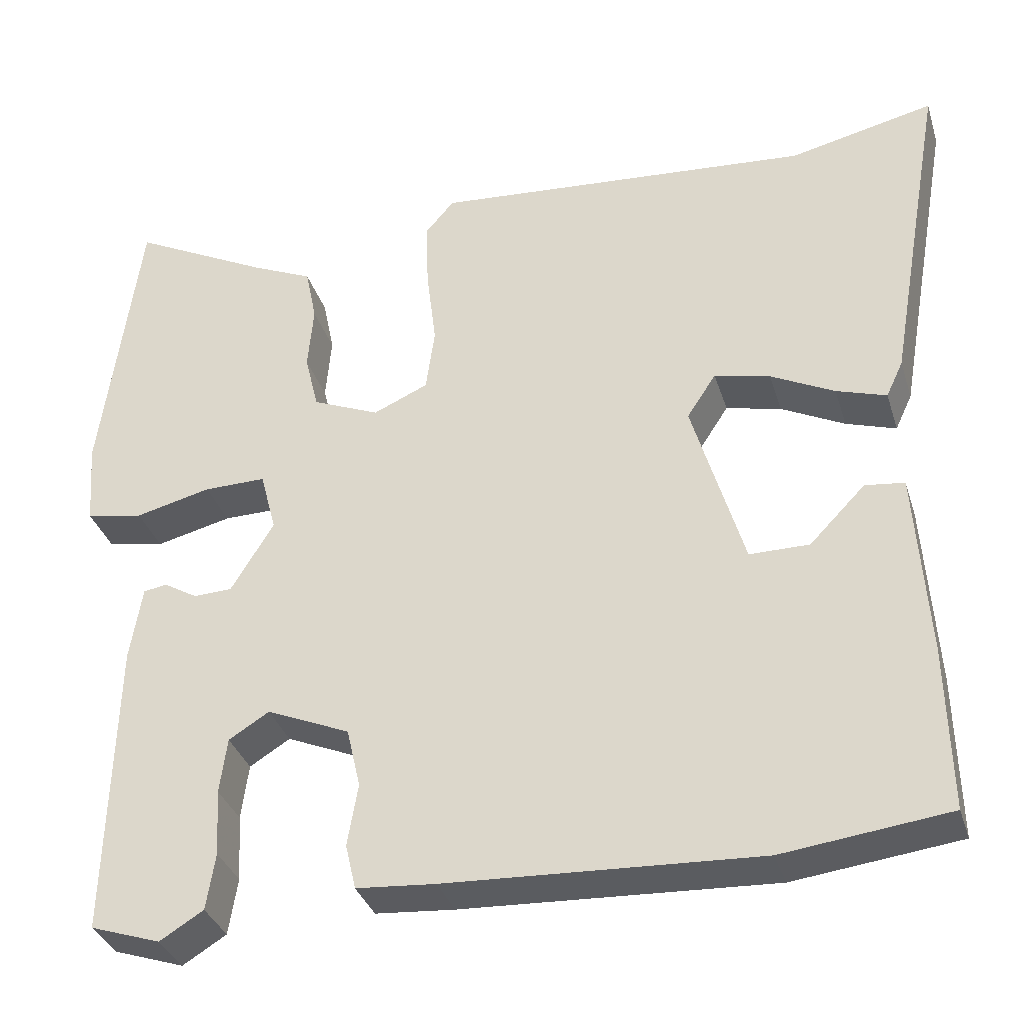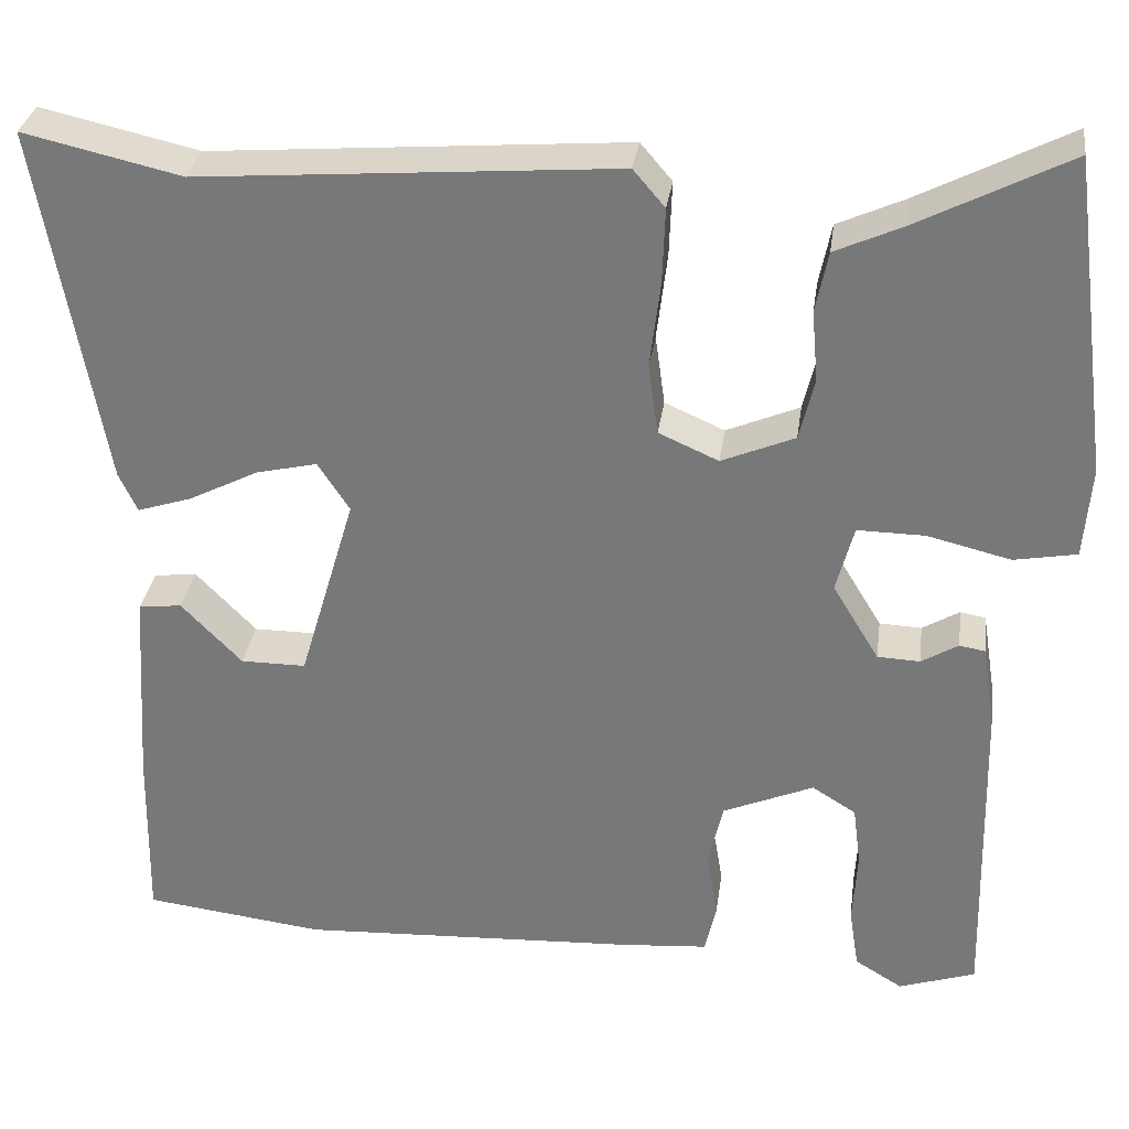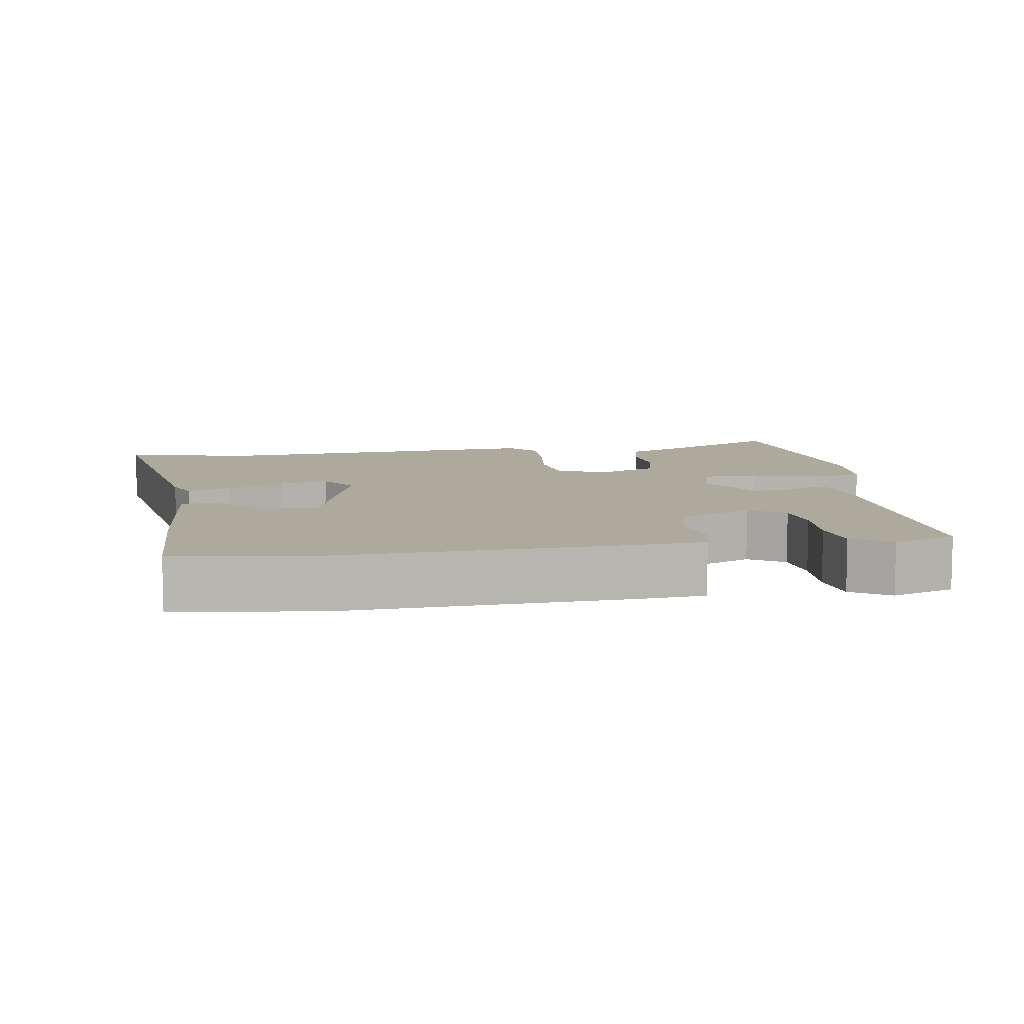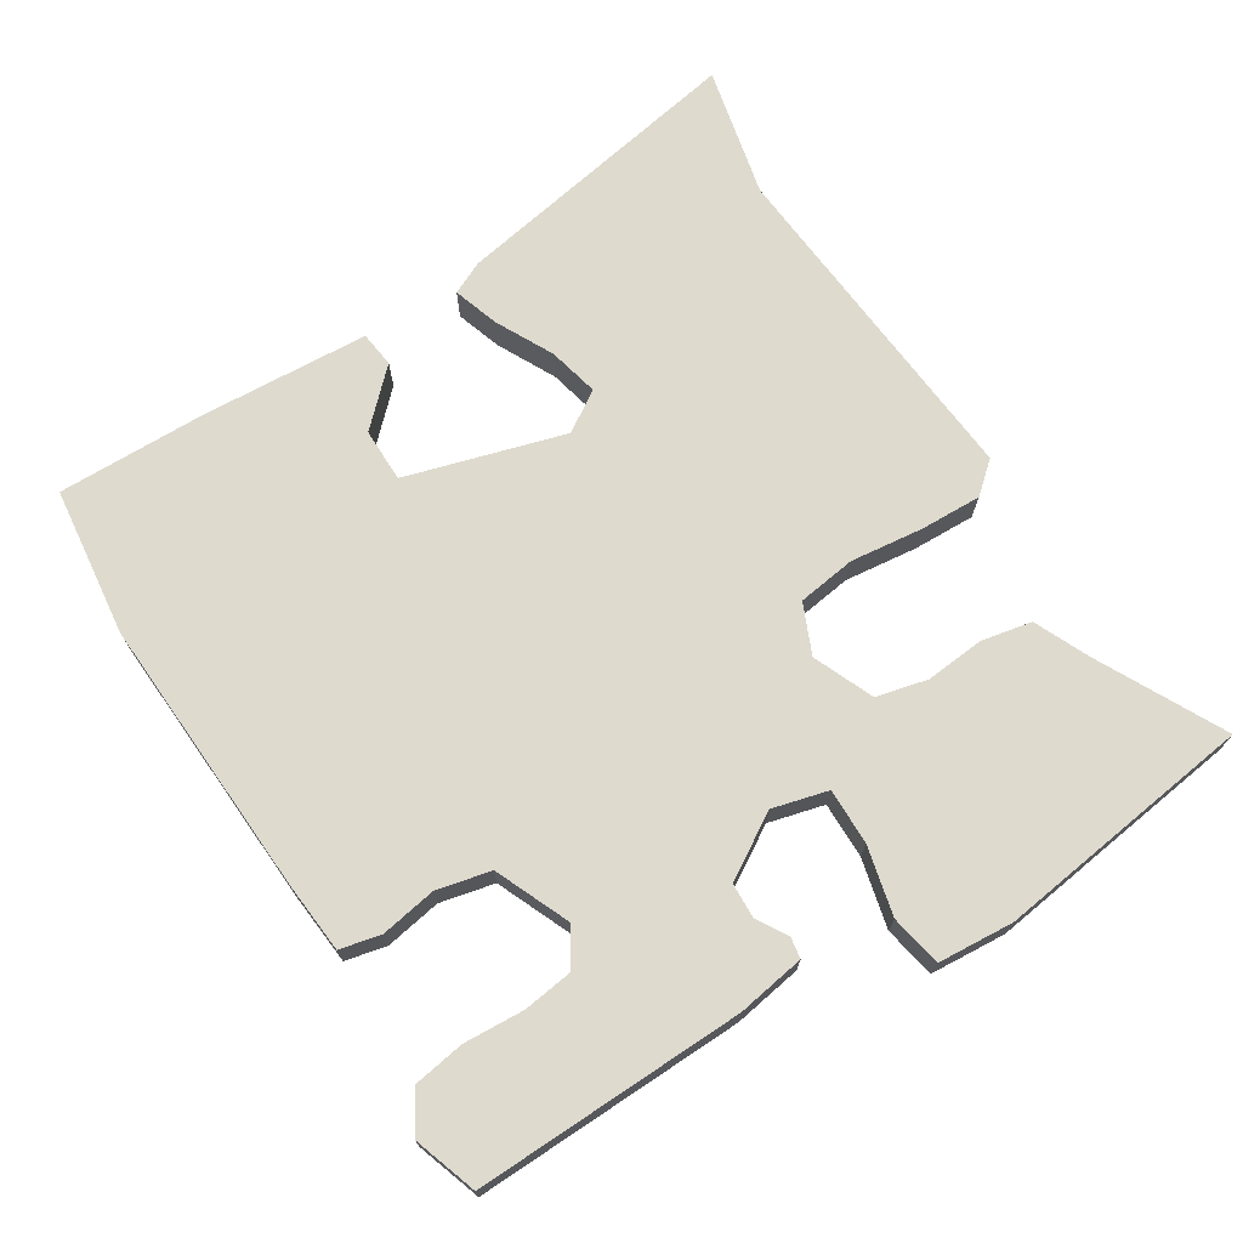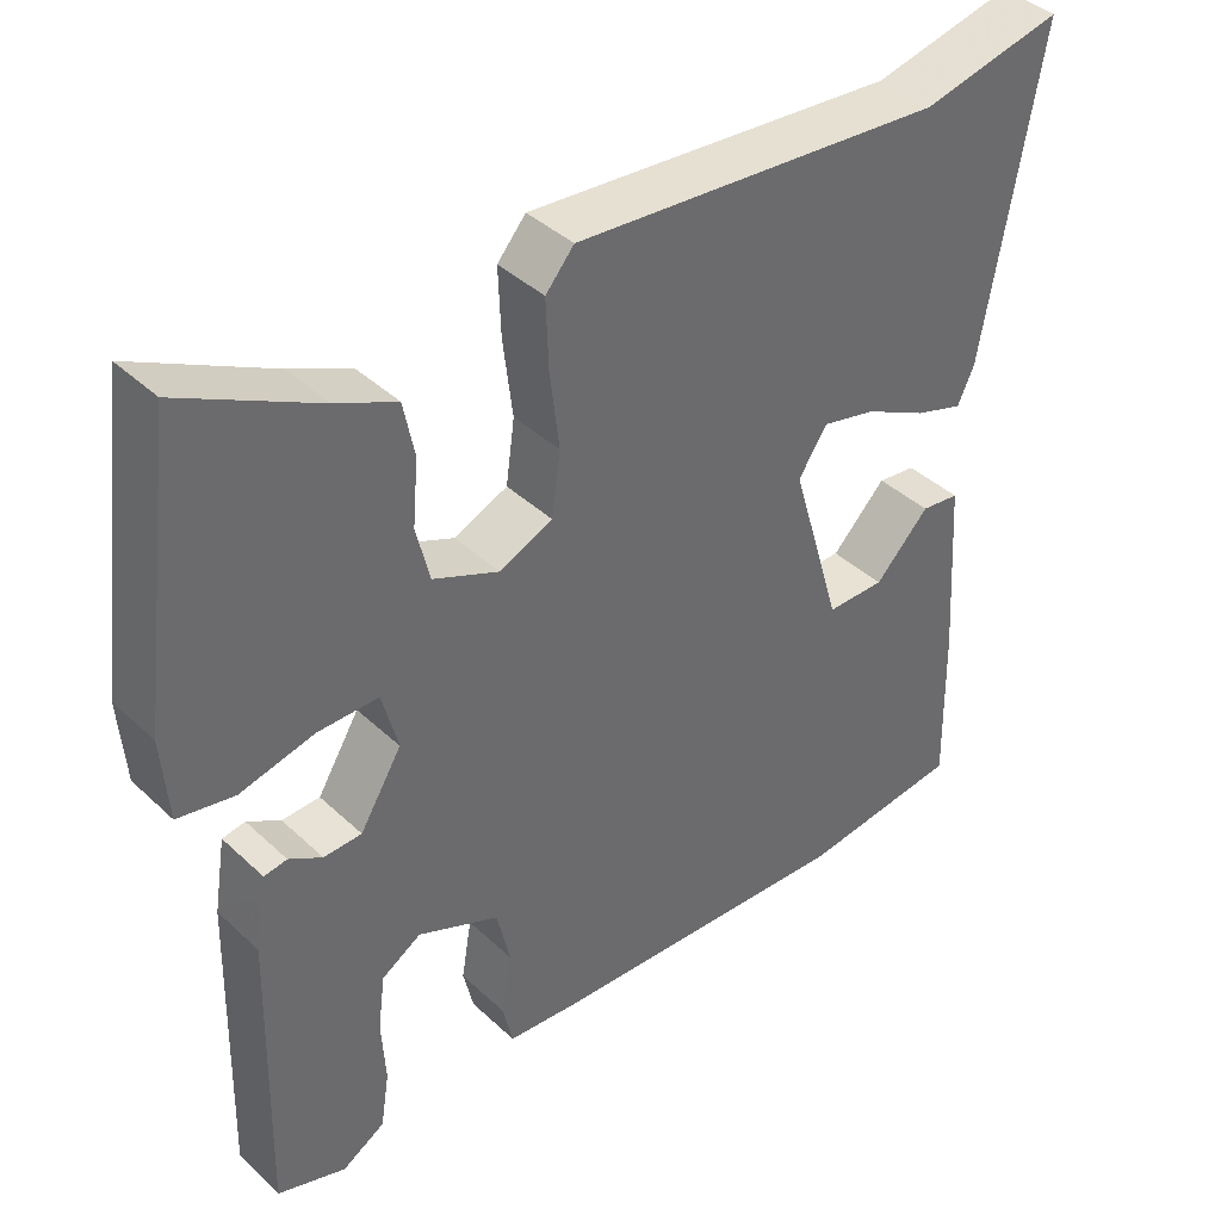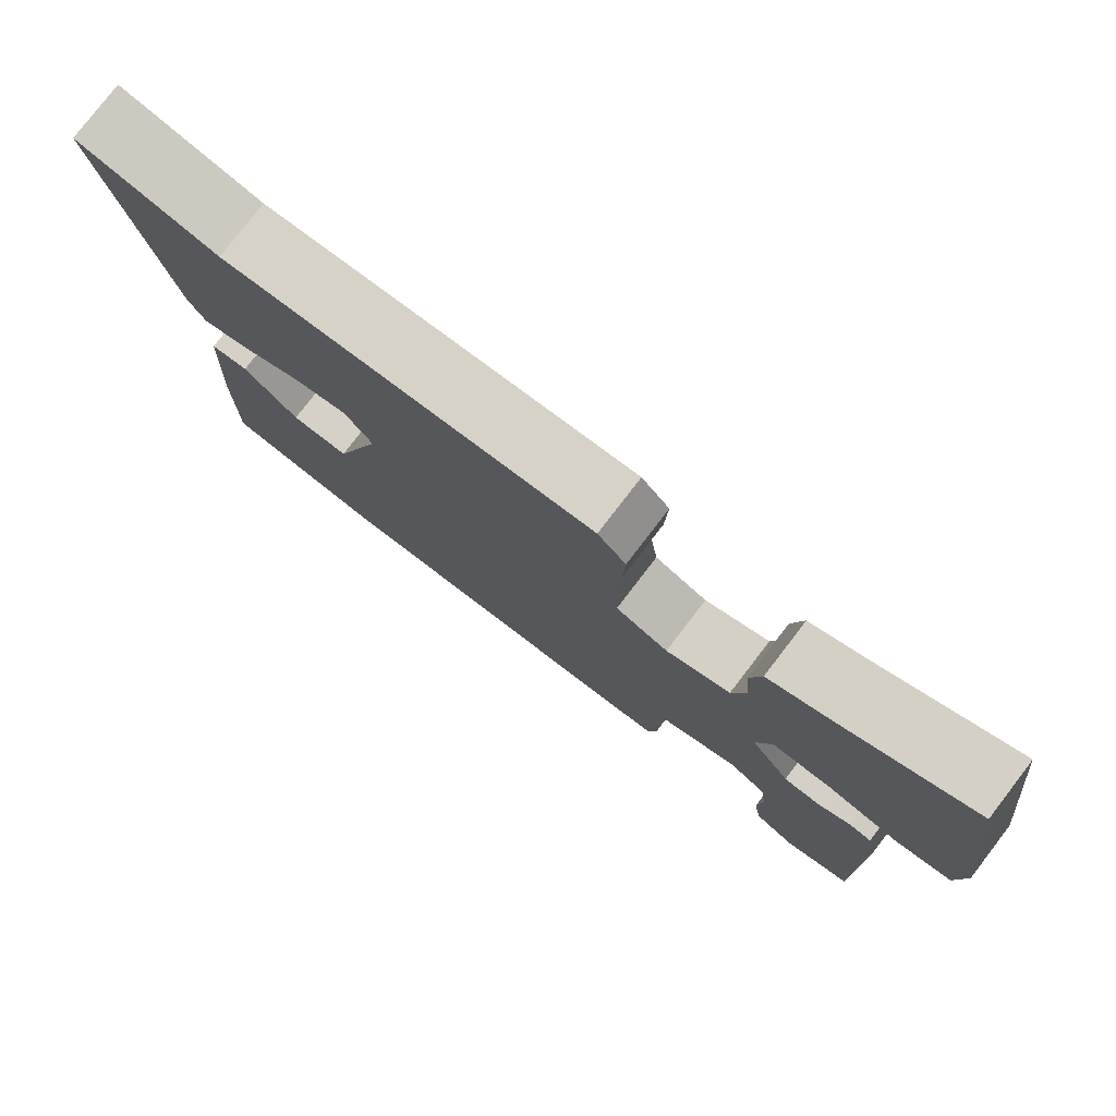
<metadata>
{"format":"obj","ext":"obj","renderer":"f3d","projection":"perspective","resolution":1024,"background":"white","views":[{"elev":-34.5,"azim":16.5,"up":"+Z"},{"elev":31.5,"azim":-172.2,"up":"+Z"},{"elev":8.8,"azim":171.4,"up":"+Y"},{"elev":71.3,"azim":-122.3,"up":"+Y"},{"elev":39.9,"azim":-41.1,"up":"+Z"},{"elev":79.1,"azim":-142.4,"up":"+Z"}]}
</metadata>
<code>
v -0.473 0.07 -0.499
v -0.464 0.07 -0.129
v -0.449 0.07 -0.036
v -0.42 0.07 -0.031
v -0.378 0.07 -0.056
v -0.33 0.07 -0.054
v -0.277 0.07 0.033
v -0.297 0.07 0.109
v -0.374 0.07 0.108
v -0.468 0.07 0.085
v -0.539 0.07 0.098
v -0.547 0.07 0.202
v -0.5 0.07 0.561
v -0.328 0.07 0.473
v -0.252 0.07 0.439
v -0.238 0.07 0.37
v -0.245 0.07 0.289
v -0.228 0.07 0.219
v -0.145 0.07 0.184
v -0.077 0.07 0.214
v -0.066 0.07 0.294
v -0.078 0.07 0.393
v -0.081 0.07 0.478
v -0.045 0.07 0.52
v 0.427 0.07 0.483
v 0.606 0.07 0.524
v 0.534 0.07 0.115
v 0.513 0.07 0.07
v 0.451 0.07 0.09
v 0.372 0.07 0.13
v 0.303 0.07 0.146
v 0.267 0.07 0.091
v 0.331 0.07 -0.126
v 0.405 0.07 -0.126
v 0.474 0.07 -0.055
v 0.523 0.07 -0.061
v 0.538 0.07 -0.292
v 0.542 0.07 -0.495
v 0.337 0.07 -0.52
v -0.049 0.07 -0.501
v -0.147 0.07 -0.493
v -0.16 0.07 -0.437
v -0.147 0.07 -0.36
v -0.164 0.07 -0.286
v -0.267 0.07 -0.242
v -0.317 0.07 -0.273
v -0.326 0.07 -0.342
v -0.321 0.07 -0.425
v -0.332 0.07 -0.495
v -0.386 0.07 -0.528
v -0.473 0 -0.499
v -0.464 0 -0.129
v -0.449 0 -0.036
v -0.42 0 -0.031
v -0.378 0 -0.056
v -0.33 0 -0.054
v -0.277 0 0.033
v -0.297 0 0.109
v -0.374 0 0.108
v -0.468 0 0.085
v -0.539 0 0.098
v -0.547 0 0.202
v -0.5 0 0.561
v -0.328 0 0.473
v -0.252 0 0.439
v -0.238 0 0.37
v -0.245 0 0.289
v -0.228 0 0.219
v -0.145 0 0.184
v -0.077 0 0.214
v -0.066 0 0.294
v -0.078 0 0.393
v -0.081 0 0.478
v -0.045 0 0.52
v 0.427 0 0.483
v 0.606 0 0.524
v 0.534 0 0.115
v 0.513 0 0.07
v 0.451 0 0.09
v 0.372 0 0.13
v 0.303 0 0.146
v 0.267 0 0.091
v 0.331 0 -0.126
v 0.405 0 -0.126
v 0.474 0 -0.055
v 0.523 0 -0.061
v 0.538 0 -0.292
v 0.542 0 -0.495
v 0.337 0 -0.52
v -0.049 0 -0.501
v -0.147 0 -0.493
v -0.16 0 -0.437
v -0.147 0 -0.36
v -0.164 0 -0.286
v -0.267 0 -0.242
v -0.317 0 -0.273
v -0.326 0 -0.342
v -0.321 0 -0.425
v -0.332 0 -0.495
v -0.386 0 -0.528
f 47 48 49 50
f 46 47 50 1
f 40 41 42 43
f 40 43 44
f 39 40 44
f 38 39 44
f 37 38 44 45
f 34 35 36 37
f 33 34 37 45
f 27 28 29 30
f 25 26 27 30
f 25 30 31
f 24 25 31 32
f 21 22 23 24
f 14 15 16 17
f 14 17 18
f 13 14 18
f 12 13 18
f 9 10 11 12
f 8 9 12 18
f 7 8 18 19
f 2 3 4 5
f 46 1 2 5
f 45 46 5 6
f 21 24 32 33
f 20 21 33
f 19 20 33 45
f 6 7 19 45
f 100 99 98 97
f 51 100 97 96
f 93 92 91 90
f 94 93 90
f 94 90 89
f 94 89 88
f 95 94 88 87
f 87 86 85 84
f 95 87 84 83
f 80 79 78 77
f 80 77 76 75
f 81 80 75
f 82 81 75 74
f 74 73 72 71
f 67 66 65 64
f 68 67 64
f 68 64 63
f 68 63 62
f 62 61 60 59
f 68 62 59 58
f 69 68 58 57
f 55 54 53 52
f 55 52 51 96
f 56 55 96 95
f 83 82 74 71
f 83 71 70
f 95 83 70 69
f 95 69 57 56
f 1 51 52 2
f 2 52 53 3
f 3 53 54 4
f 4 54 55 5
f 5 55 56 6
f 6 56 57 7
f 7 57 58 8
f 8 58 59 9
f 9 59 60 10
f 10 60 61 11
f 11 61 62 12
f 12 62 63 13
f 13 63 64 14
f 14 64 65 15
f 15 65 66 16
f 16 66 67 17
f 17 67 68 18
f 18 68 69 19
f 19 69 70 20
f 20 70 71 21
f 21 71 72 22
f 22 72 73 23
f 23 73 74 24
f 24 74 75 25
f 25 75 76 26
f 26 76 77 27
f 27 77 78 28
f 28 78 79 29
f 29 79 80 30
f 30 80 81 31
f 31 81 82 32
f 32 82 83 33
f 33 83 84 34
f 34 84 85 35
f 35 85 86 36
f 36 86 87 37
f 37 87 88 38
f 38 88 89 39
f 39 89 90 40
f 40 90 91 41
f 41 91 92 42
f 42 92 93 43
f 43 93 94 44
f 44 94 95 45
f 45 95 96 46
f 46 96 97 47
f 47 97 98 48
f 48 98 99 49
f 49 99 100 50
f 50 100 51 1

</code>
